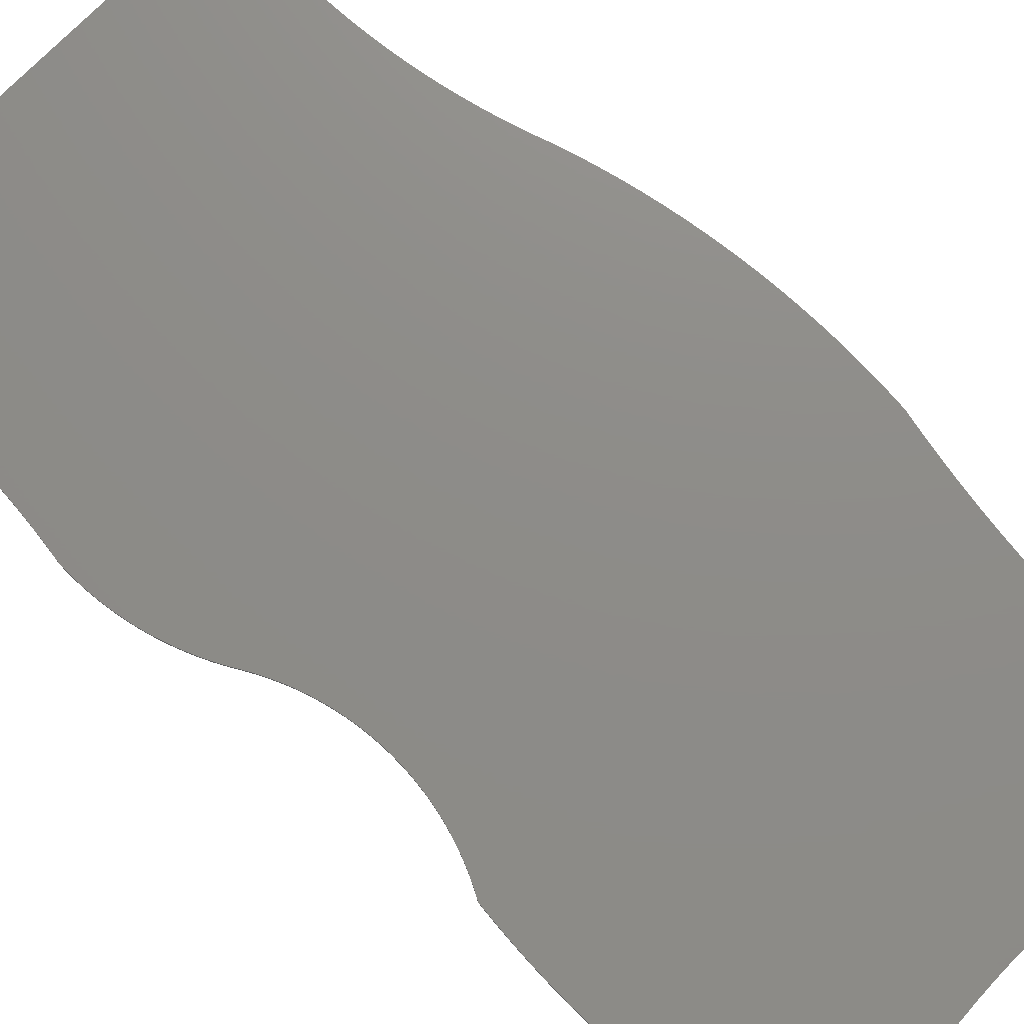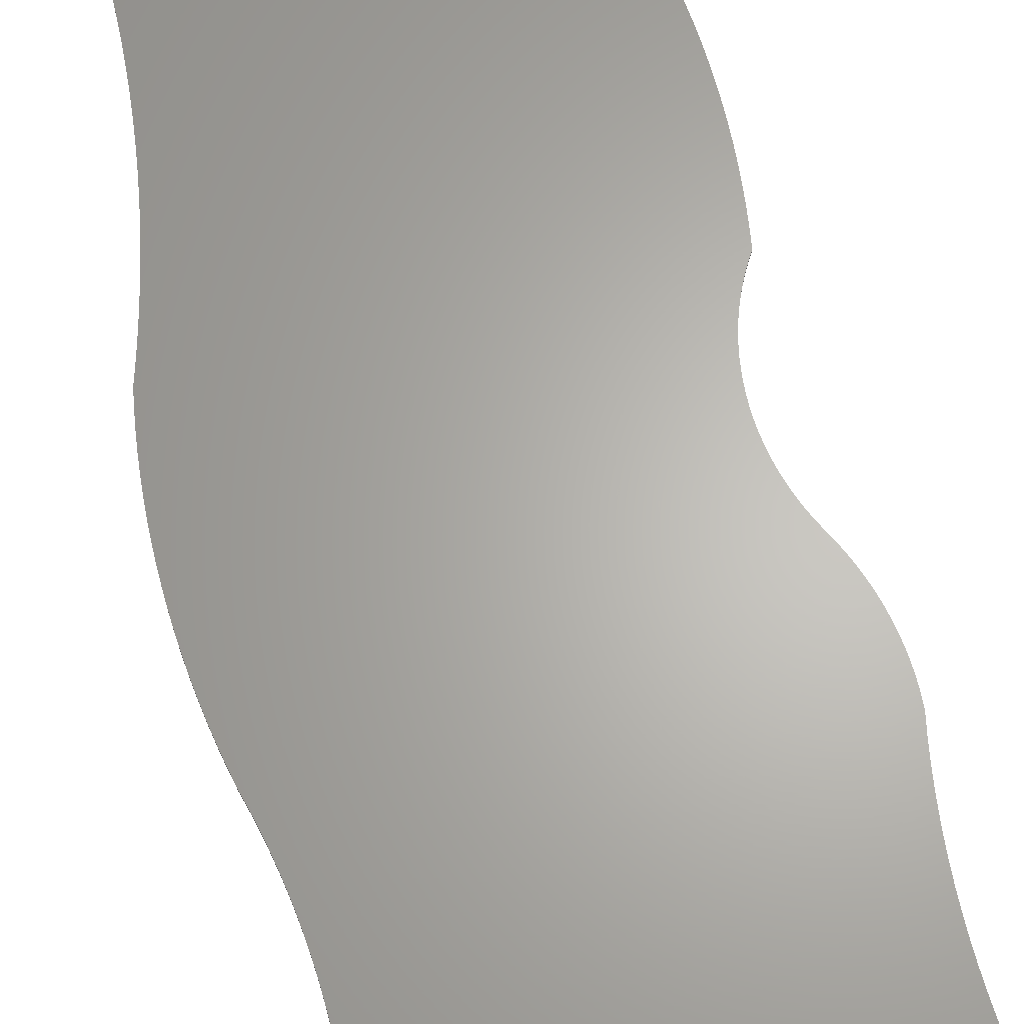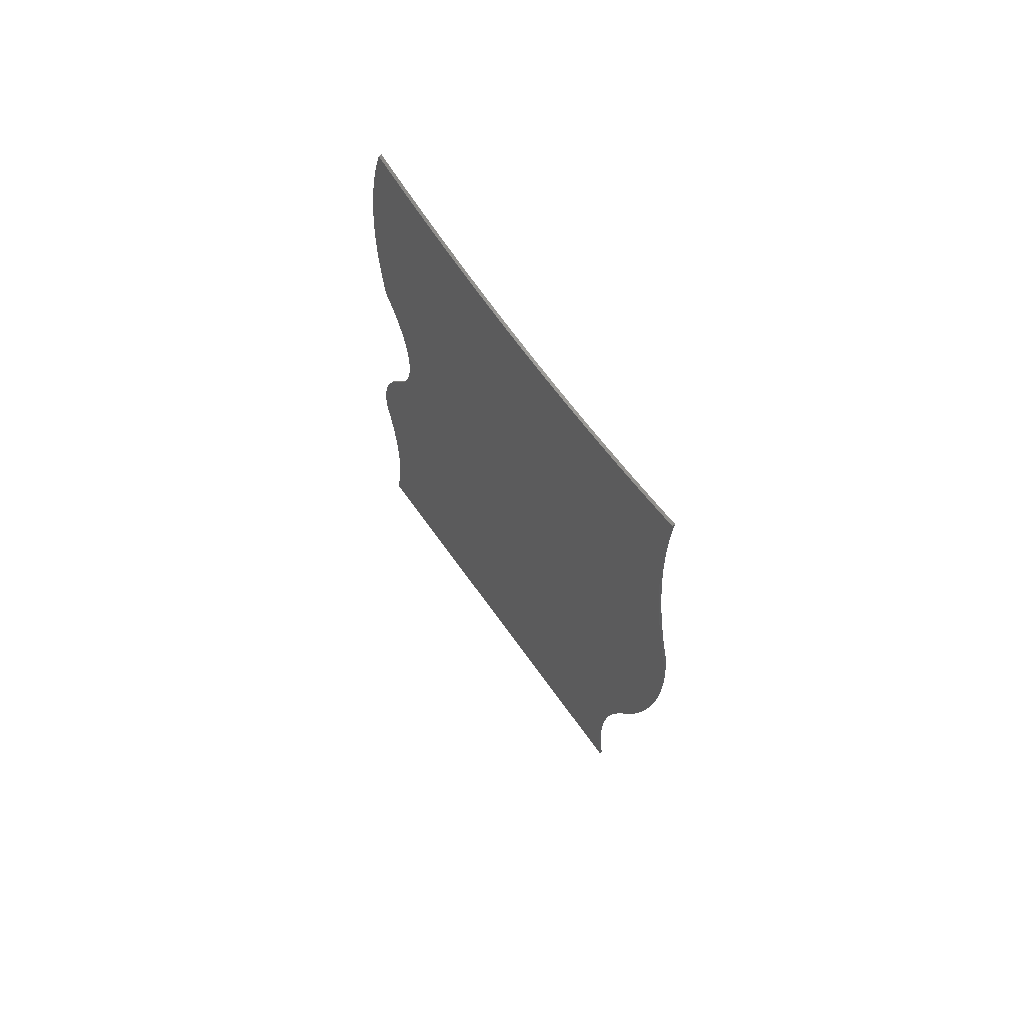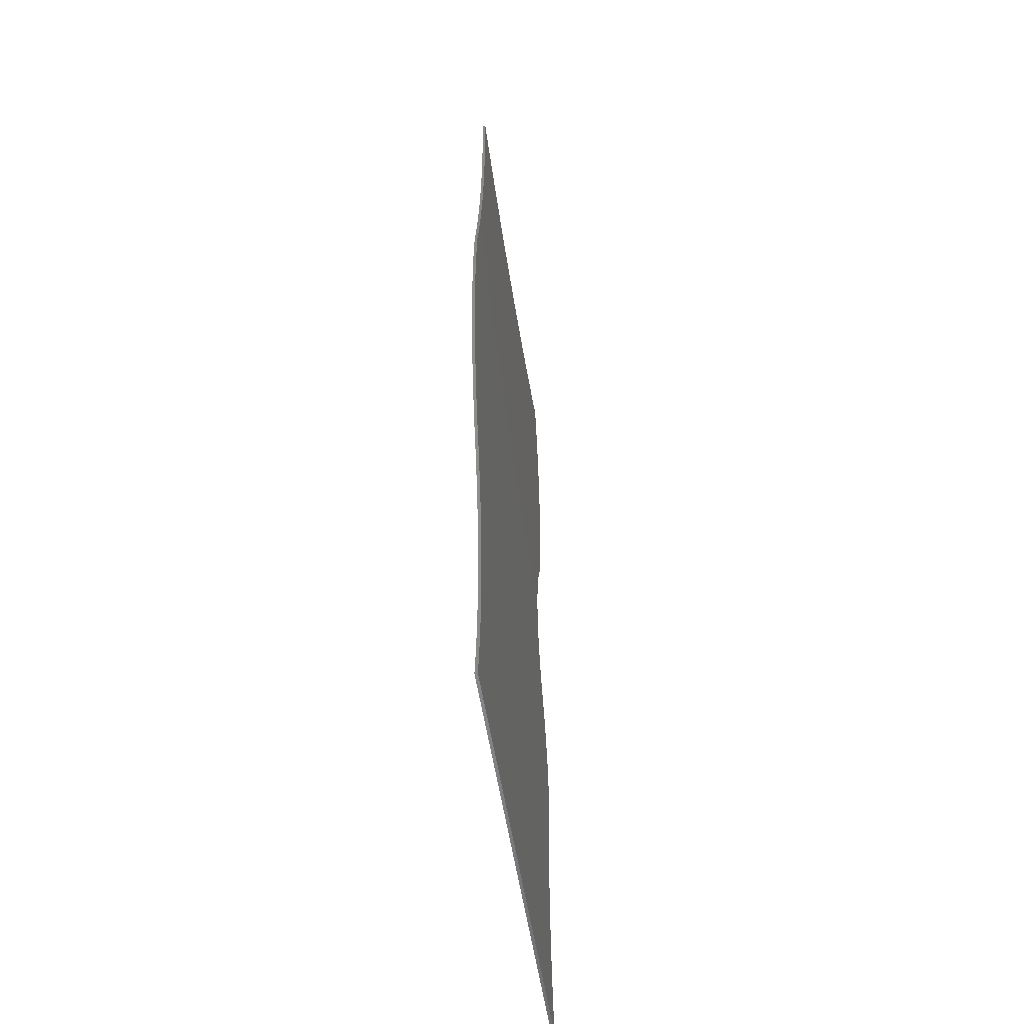
<metadata>
{"format":"stl","ext":"stl","renderer":"f3d","projection":"perspective","resolution":1024,"background":"white","views":[{"elev":74.8,"azim":134.4,"up":"+Z"},{"elev":64.6,"azim":-10.7,"up":"+Z"},{"elev":71.1,"azim":-126.0,"up":"+Y"},{"elev":-54.4,"azim":-81.3,"up":"+Y"}]}
</metadata>
<code>
# stl→obj: 296 verts, 588 faces
v 10.08 45.9 0.1
v 10.08 45.9 0
v 10.12 45.11 0.1
v 10.12 45.11 0
v 10.14 44.32 0.1
v 10.14 44.32 0
v 10.15 43.52 0.1
v 10.15 43.52 0
v 10.14 42.73 0.1
v 10.14 42.73 0
v 10.12 41.94 0.1
v 10.12 41.94 0
v 10.08 41.15 0.1
v 10.08 41.15 0
v 10.03 40.36 0.1
v 10.03 40.36 0
v 9.964 39.57 0.1
v 9.964 39.57 0
v 9.882 38.78 0.1
v 9.882 38.78 0
v 9.786 38 0.1
v 9.786 38 0
v 9.674 37.21 0.1
v 9.674 37.21 0
v 9.548 36.43 0.1
v 9.548 36.43 0
v 9.407 35.65 0.1
v 9.407 35.65 0
v 9.251 34.87 0.1
v 9.251 34.87 0
v 9.08 34.1 0.1
v 9.08 34.1 0
v 9.021 33.49 0
v 9.021 33.49 0.1
v 8.976 32.87 0
v 8.976 32.87 0.1
v 8.943 32.25 0
v 8.943 32.25 0.1
v 8.925 31.64 0
v 8.925 31.64 0.1
v 8.92 31.02 0
v 8.92 31.02 0.1
v 8.929 30.4 0
v 8.929 30.4 0.1
v 8.951 29.78 0
v 8.951 29.78 0.1
v 8.986 29.17 0
v 8.986 29.17 0.1
v 9.036 28.55 0
v 9.036 28.55 0.1
v 9.098 27.94 0
v 9.098 27.94 0.1
v 9.174 27.32 0
v 9.174 27.32 0.1
v 9.264 26.71 0
v 9.264 26.71 0.1
v 9.367 26.1 0
v 9.367 26.1 0.1
v 9.483 25.5 0
v 9.483 25.5 0.1
v 9.613 24.89 0
v 9.613 24.89 0.1
v 9.755 24.29 0
v 9.755 24.29 0.1
v 9.911 23.69 0
v 9.911 23.69 0.1
v 10.08 23.1 0
v 10.08 23.1 0.1
v 10.26 22.57 0.1
v 10.26 22.57 0
v 10.42 22.04 0.1
v 10.42 22.04 0
v 10.57 21.5 0.1
v 10.57 21.5 0
v 10.71 20.96 0.1
v 10.71 20.96 0
v 10.84 20.42 0.1
v 10.84 20.42 0
v 10.95 19.87 0.1
v 10.95 19.87 0
v 11.04 19.32 0.1
v 11.04 19.32 0
v 11.13 18.77 0.1
v 11.13 18.77 0
v 11.2 18.22 0.1
v 11.2 18.22 0
v 11.26 17.66 0.1
v 11.26 17.66 0
v 11.3 17.11 0.1
v 11.3 17.11 0
v 11.33 16.55 0.1
v 11.33 16.55 0
v 11.35 15.99 0.1
v 11.35 15.99 0
v 11.35 15.43 0.1
v 11.35 15.43 0
v 11.34 14.88 0.1
v 11.34 14.88 0
v 11.31 14.32 0.1
v 11.31 14.32 0
v 11.28 13.76 0.1
v 11.28 13.76 0
v 11.22 13.21 0.1
v 11.22 13.21 0
v 11.16 12.65 0.1
v 11.16 12.65 0
v 11.08 12.1 0.1
v 11.08 12.1 0
v 26.49 12.1 0.1
v 26.49 12.1 0
v 26.38 12.72 0.1
v 26.38 12.72 0
v 26.28 13.33 0.1
v 26.28 13.33 0
v 26.19 13.95 0.1
v 26.19 13.95 0
v 26.12 14.57 0.1
v 26.12 14.57 0
v 26.06 15.2 0.1
v 26.06 15.2 0
v 26.01 15.82 0.1
v 26.01 15.82 0
v 25.98 16.45 0.1
v 25.98 16.45 0
v 25.96 17.07 0.1
v 25.96 17.07 0
v 25.96 17.7 0.1
v 25.96 17.7 0
v 25.97 18.32 0.1
v 25.97 18.32 0
v 26 18.95 0.1
v 26 18.95 0
v 26.04 19.57 0.1
v 26.04 19.57 0
v 26.09 20.2 0.1
v 26.09 20.2 0
v 26.16 20.82 0.1
v 26.16 20.82 0
v 26.24 21.44 0.1
v 26.24 21.44 0
v 26.33 22.06 0.1
v 26.33 22.06 0
v 26.34 22.41 0
v 26.34 22.41 0.1
v 26.34 22.76 0
v 26.34 22.76 0.1
v 26.32 23.11 0
v 26.32 23.11 0.1
v 26.29 23.46 0
v 26.29 23.46 0.1
v 26.25 23.81 0
v 26.25 23.81 0.1
v 26.19 24.16 0
v 26.19 24.16 0.1
v 26.12 24.5 0
v 26.12 24.5 0.1
v 26.03 24.84 0
v 26.03 24.84 0.1
v 25.94 25.18 0
v 25.94 25.18 0.1
v 25.82 25.51 0
v 25.82 25.51 0.1
v 25.7 25.84 0
v 25.7 25.84 0.1
v 25.56 26.16 0
v 25.56 26.16 0.1
v 25.41 26.48 0
v 25.41 26.48 0.1
v 25.25 26.79 0
v 25.25 26.79 0.1
v 25.08 27.1 0
v 25.08 27.1 0.1
v 24.91 27.41 0.1
v 24.91 27.41 0
v 24.76 27.72 0.1
v 24.76 27.72 0
v 24.62 28.04 0.1
v 24.62 28.04 0
v 24.5 28.37 0.1
v 24.5 28.37 0
v 24.38 28.7 0.1
v 24.38 28.7 0
v 24.29 29.03 0.1
v 24.29 29.03 0
v 24.21 29.37 0.1
v 24.21 29.37 0
v 24.14 29.71 0.1
v 24.14 29.71 0
v 24.09 30.06 0.1
v 24.09 30.06 0
v 24.05 30.4 0.1
v 24.05 30.4 0
v 24.03 30.75 0.1
v 24.03 30.75 0
v 24.02 31.1 0.1
v 24.02 31.1 0
v 24.03 31.45 0.1
v 24.03 31.45 0
v 24.05 31.8 0.1
v 24.05 31.8 0
v 24.09 32.14 0.1
v 24.09 32.14 0
v 24.14 32.49 0.1
v 24.14 32.49 0
v 24.21 32.83 0.1
v 24.21 32.83 0
v 24.29 33.17 0.1
v 24.29 33.17 0
v 24.38 33.5 0.1
v 24.38 33.5 0
v 24.5 33.83 0.1
v 24.5 33.83 0
v 24.62 34.16 0.1
v 24.62 34.16 0
v 24.76 34.48 0.1
v 24.76 34.48 0
v 24.91 34.79 0.1
v 24.91 34.79 0
v 25.08 35.1 0.1
v 25.08 35.1 0
v 25.15 35.74 0
v 25.15 35.74 0.1
v 25.21 36.37 0
v 25.21 36.37 0.1
v 25.25 37.01 0
v 25.25 37.01 0.1
v 25.28 37.65 0
v 25.28 37.65 0.1
v 25.29 38.29 0
v 25.29 38.29 0.1
v 25.29 38.93 0
v 25.29 38.93 0.1
v 25.28 39.58 0
v 25.28 39.58 0.1
v 25.25 40.22 0
v 25.25 40.22 0.1
v 25.21 40.85 0
v 25.21 40.85 0.1
v 25.15 41.49 0
v 25.15 41.49 0.1
v 25.08 42.13 0
v 25.08 42.13 0.1
v 24.99 42.76 0
v 24.99 42.76 0.1
v 24.89 43.4 0
v 24.89 43.4 0.1
v 24.78 44.03 0
v 24.78 44.03 0.1
v 24.65 44.65 0
v 24.65 44.65 0.1
v 24.51 45.28 0
v 24.51 45.28 0.1
v 24.35 45.9 0
v 24.35 45.9 0.1
v 23.71 45.75 0.1
v 23.71 45.75 0
v 23.07 45.61 0.1
v 23.07 45.61 0
v 22.43 45.49 0.1
v 22.43 45.49 0
v 21.78 45.38 0.1
v 21.78 45.38 0
v 21.13 45.28 0.1
v 21.13 45.28 0
v 20.48 45.2 0.1
v 20.48 45.2 0
v 19.83 45.14 0.1
v 19.83 45.14 0
v 19.18 45.09 0.1
v 19.18 45.09 0
v 18.53 45.05 0.1
v 18.53 45.05 0
v 17.87 45.03 0.1
v 17.87 45.03 0
v 17.22 45.02 0.1
v 17.22 45.02 0
v 16.56 45.03 0.1
v 16.56 45.03 0
v 15.91 45.05 0.1
v 15.91 45.05 0
v 15.25 45.09 0.1
v 15.25 45.09 0
v 14.6 45.14 0.1
v 14.6 45.14 0
v 13.95 45.2 0.1
v 13.95 45.2 0
v 13.3 45.28 0.1
v 13.3 45.28 0
v 12.65 45.38 0.1
v 12.65 45.38 0
v 12 45.49 0.1
v 12 45.49 0
v 11.36 45.61 0.1
v 11.36 45.61 0
v 10.72 45.75 0.1
v 10.72 45.75 0
f 1 2 3
f 3 2 4
f 3 4 5
f 5 4 6
f 5 6 7
f 7 6 8
f 7 8 9
f 9 8 10
f 9 10 11
f 11 10 12
f 11 12 13
f 13 12 14
f 13 14 15
f 15 14 16
f 15 16 17
f 17 16 18
f 17 18 19
f 19 18 20
f 19 20 21
f 21 20 22
f 21 22 23
f 23 22 24
f 23 24 25
f 25 24 26
f 25 26 27
f 27 26 28
f 27 28 29
f 29 28 30
f 29 30 31
f 31 30 32
f 31 32 33
f 31 33 34
f 34 33 35
f 34 35 36
f 36 35 37
f 36 37 38
f 38 37 39
f 38 39 40
f 40 39 41
f 40 41 42
f 42 41 43
f 42 43 44
f 44 43 45
f 44 45 46
f 46 45 47
f 46 47 48
f 48 47 49
f 48 49 50
f 50 49 51
f 50 51 52
f 52 51 53
f 52 53 54
f 54 53 55
f 54 55 56
f 56 55 57
f 56 57 58
f 58 57 59
f 58 59 60
f 60 59 61
f 60 61 62
f 62 61 63
f 62 63 64
f 64 63 65
f 64 65 66
f 66 65 67
f 66 67 68
f 68 67 69
f 69 67 70
f 69 70 71
f 71 70 72
f 71 72 73
f 73 72 74
f 73 74 75
f 75 74 76
f 75 76 77
f 77 76 78
f 77 78 79
f 79 78 80
f 79 80 81
f 81 80 82
f 81 82 83
f 83 82 84
f 83 84 85
f 85 84 86
f 85 86 87
f 87 86 88
f 87 88 89
f 89 88 90
f 89 90 91
f 91 90 92
f 91 92 93
f 93 92 94
f 93 94 95
f 95 94 96
f 95 96 97
f 97 96 98
f 97 98 99
f 99 98 100
f 99 100 101
f 101 100 102
f 101 102 103
f 103 102 104
f 103 104 105
f 105 104 106
f 105 106 107
f 107 106 108
f 109 107 110
f 110 107 108
f 109 110 111
f 111 110 112
f 111 112 113
f 113 112 114
f 113 114 115
f 115 114 116
f 115 116 117
f 117 116 118
f 117 118 119
f 119 118 120
f 119 120 121
f 121 120 122
f 121 122 123
f 123 122 124
f 123 124 125
f 125 124 126
f 125 126 127
f 127 126 128
f 127 128 129
f 129 128 130
f 129 130 131
f 131 130 132
f 131 132 133
f 133 132 134
f 133 134 135
f 135 134 136
f 135 136 137
f 137 136 138
f 137 138 139
f 139 138 140
f 139 140 141
f 141 140 142
f 141 142 143
f 141 143 144
f 144 143 145
f 144 145 146
f 146 145 147
f 146 147 148
f 148 147 149
f 148 149 150
f 150 149 151
f 150 151 152
f 152 151 153
f 152 153 154
f 154 153 155
f 154 155 156
f 156 155 157
f 156 157 158
f 158 157 159
f 158 159 160
f 160 159 161
f 160 161 162
f 162 161 163
f 162 163 164
f 164 163 165
f 164 165 166
f 166 165 167
f 166 167 168
f 168 167 169
f 168 169 170
f 170 169 171
f 170 171 172
f 172 171 173
f 173 171 174
f 173 174 175
f 175 174 176
f 175 176 177
f 177 176 178
f 177 178 179
f 179 178 180
f 179 180 181
f 181 180 182
f 181 182 183
f 183 182 184
f 183 184 185
f 185 184 186
f 185 186 187
f 187 186 188
f 187 188 189
f 189 188 190
f 189 190 191
f 191 190 192
f 191 192 193
f 193 192 194
f 193 194 195
f 195 194 196
f 195 196 197
f 197 196 198
f 197 198 199
f 199 198 200
f 199 200 201
f 201 200 202
f 201 202 203
f 203 202 204
f 203 204 205
f 205 204 206
f 205 206 207
f 207 206 208
f 207 208 209
f 209 208 210
f 209 210 211
f 211 210 212
f 211 212 213
f 213 212 214
f 213 214 215
f 215 214 216
f 215 216 217
f 217 216 218
f 217 218 219
f 219 218 220
f 219 220 221
f 219 221 222
f 222 221 223
f 222 223 224
f 224 223 225
f 224 225 226
f 226 225 227
f 226 227 228
f 228 227 229
f 228 229 230
f 230 229 231
f 230 231 232
f 232 231 233
f 232 233 234
f 234 233 235
f 234 235 236
f 236 235 237
f 236 237 238
f 238 237 239
f 238 239 240
f 240 239 241
f 240 241 242
f 242 241 243
f 242 243 244
f 244 243 245
f 244 245 246
f 246 245 247
f 246 247 248
f 248 247 249
f 248 249 250
f 250 249 251
f 250 251 252
f 252 251 253
f 252 253 254
f 254 253 255
f 255 253 256
f 255 256 257
f 257 256 258
f 257 258 259
f 259 258 260
f 259 260 261
f 261 260 262
f 261 262 263
f 263 262 264
f 263 264 265
f 265 264 266
f 265 266 267
f 267 266 268
f 267 268 269
f 269 268 270
f 269 270 271
f 271 270 272
f 271 272 273
f 273 272 274
f 273 274 275
f 275 274 276
f 275 276 277
f 277 276 278
f 277 278 279
f 279 278 280
f 279 280 281
f 281 280 282
f 281 282 283
f 283 282 284
f 283 284 285
f 285 284 286
f 285 286 287
f 287 286 288
f 287 288 289
f 289 288 290
f 289 290 291
f 291 290 292
f 291 292 293
f 293 292 294
f 293 294 295
f 295 294 296
f 295 296 1
f 1 296 2
f 213 215 13
f 46 191 193
f 13 215 11
f 11 215 217
f 11 217 9
f 175 177 71
f 275 277 217
f 217 277 279
f 107 109 105
f 105 109 103
f 185 60 183
f 183 60 62
f 183 62 181
f 197 40 195
f 195 40 42
f 195 42 193
f 193 42 44
f 193 44 46
f 201 34 199
f 199 34 36
f 199 36 197
f 197 36 38
f 197 38 40
f 13 15 213
f 213 15 17
f 213 17 211
f 211 17 19
f 211 19 209
f 209 19 21
f 209 21 207
f 207 21 23
f 207 23 205
f 287 289 9
f 62 64 181
f 181 64 66
f 181 66 179
f 179 66 68
f 179 68 177
f 177 68 69
f 177 69 71
f 187 56 185
f 185 56 58
f 185 58 60
f 46 48 191
f 191 48 50
f 191 50 189
f 189 50 52
f 189 52 187
f 187 52 54
f 187 54 56
f 23 25 205
f 205 25 27
f 205 27 203
f 203 27 29
f 203 29 201
f 201 29 31
f 201 31 34
f 248 250 255
f 255 250 252
f 255 252 254
f 267 269 217
f 289 291 9
f 9 291 293
f 9 293 7
f 7 293 295
f 71 73 175
f 175 73 75
f 175 75 173
f 173 75 77
f 173 77 172
f 172 77 79
f 172 79 170
f 103 109 101
f 101 109 111
f 101 111 99
f 269 271 217
f 217 271 273
f 217 273 275
f 279 281 217
f 217 281 283
f 217 283 9
f 9 283 285
f 9 285 287
f 1 3 295
f 295 3 5
f 295 5 7
f 146 79 144
f 144 79 81
f 144 81 141
f 95 121 93
f 93 121 123
f 93 123 91
f 91 123 125
f 91 125 89
f 217 219 222
f 261 263 217
f 217 263 265
f 217 265 267
f 146 148 79
f 79 148 150
f 79 150 152
f 85 135 83
f 83 135 137
f 83 137 81
f 81 137 139
f 81 139 141
f 125 127 89
f 89 127 129
f 89 129 87
f 87 129 131
f 87 131 85
f 85 131 133
f 85 133 135
f 111 113 99
f 99 113 115
f 99 115 97
f 97 115 117
f 97 117 95
f 95 117 119
f 95 119 121
f 236 238 255
f 255 238 240
f 255 240 242
f 242 244 255
f 255 244 246
f 255 246 248
f 261 217 259
f 259 217 222
f 259 222 257
f 222 224 257
f 257 224 226
f 257 226 228
f 228 230 257
f 257 230 232
f 257 232 255
f 255 232 234
f 255 234 236
f 152 154 79
f 79 154 156
f 79 156 158
f 164 166 79
f 79 166 168
f 79 168 170
f 158 160 79
f 79 160 162
f 79 162 164
f 192 45 194
f 194 45 43
f 194 43 196
f 282 280 218
f 280 278 218
f 218 278 276
f 218 276 274
f 214 16 216
f 216 16 14
f 216 14 218
f 218 14 12
f 218 12 10
f 43 41 196
f 196 41 39
f 196 39 198
f 198 39 37
f 198 37 200
f 4 2 296
f 292 290 10
f 37 35 200
f 200 35 33
f 200 33 202
f 202 33 32
f 202 32 204
f 204 32 30
f 204 30 206
f 190 49 192
f 192 49 47
f 192 47 45
f 178 72 70
f 274 272 218
f 218 272 270
f 218 270 268
f 30 28 206
f 206 28 26
f 206 26 208
f 208 26 24
f 208 24 210
f 210 24 22
f 210 22 212
f 212 22 20
f 212 20 214
f 214 20 18
f 214 18 16
f 186 55 188
f 188 55 53
f 188 53 190
f 190 53 51
f 190 51 49
f 184 59 186
f 186 59 57
f 186 57 55
f 178 70 180
f 72 178 74
f 74 178 176
f 74 176 76
f 292 10 294
f 294 10 8
f 294 8 296
f 296 8 6
f 296 6 4
f 290 288 10
f 10 288 286
f 10 286 218
f 218 286 284
f 218 284 282
f 268 266 218
f 218 266 264
f 218 264 262
f 221 220 218
f 70 67 180
f 180 67 65
f 180 65 182
f 182 65 63
f 182 63 184
f 184 63 61
f 184 61 59
f 149 147 80
f 96 120 98
f 98 120 118
f 98 118 100
f 90 128 92
f 92 128 126
f 92 126 94
f 94 126 124
f 94 124 96
f 96 124 122
f 96 122 120
f 223 221 258
f 258 221 218
f 258 218 260
f 260 218 262
f 253 251 256
f 256 251 249
f 108 106 110
f 110 106 104
f 110 104 112
f 112 104 102
f 112 102 114
f 114 102 100
f 114 100 116
f 116 100 118
f 86 134 88
f 88 134 132
f 88 132 90
f 90 132 130
f 90 130 128
f 82 140 84
f 84 140 138
f 84 138 86
f 86 138 136
f 86 136 134
f 147 145 80
f 80 145 143
f 80 143 82
f 82 143 142
f 82 142 140
f 229 258 231
f 231 258 256
f 229 227 258
f 258 227 225
f 258 225 223
f 169 167 80
f 76 176 78
f 78 176 174
f 78 174 80
f 80 174 171
f 80 171 169
f 155 153 80
f 80 153 151
f 80 151 149
f 249 247 256
f 256 247 245
f 256 245 243
f 243 241 256
f 256 241 239
f 256 239 237
f 237 235 256
f 256 235 233
f 256 233 231
f 167 165 80
f 80 165 163
f 80 163 161
f 161 159 80
f 80 159 157
f 80 157 155

</code>
